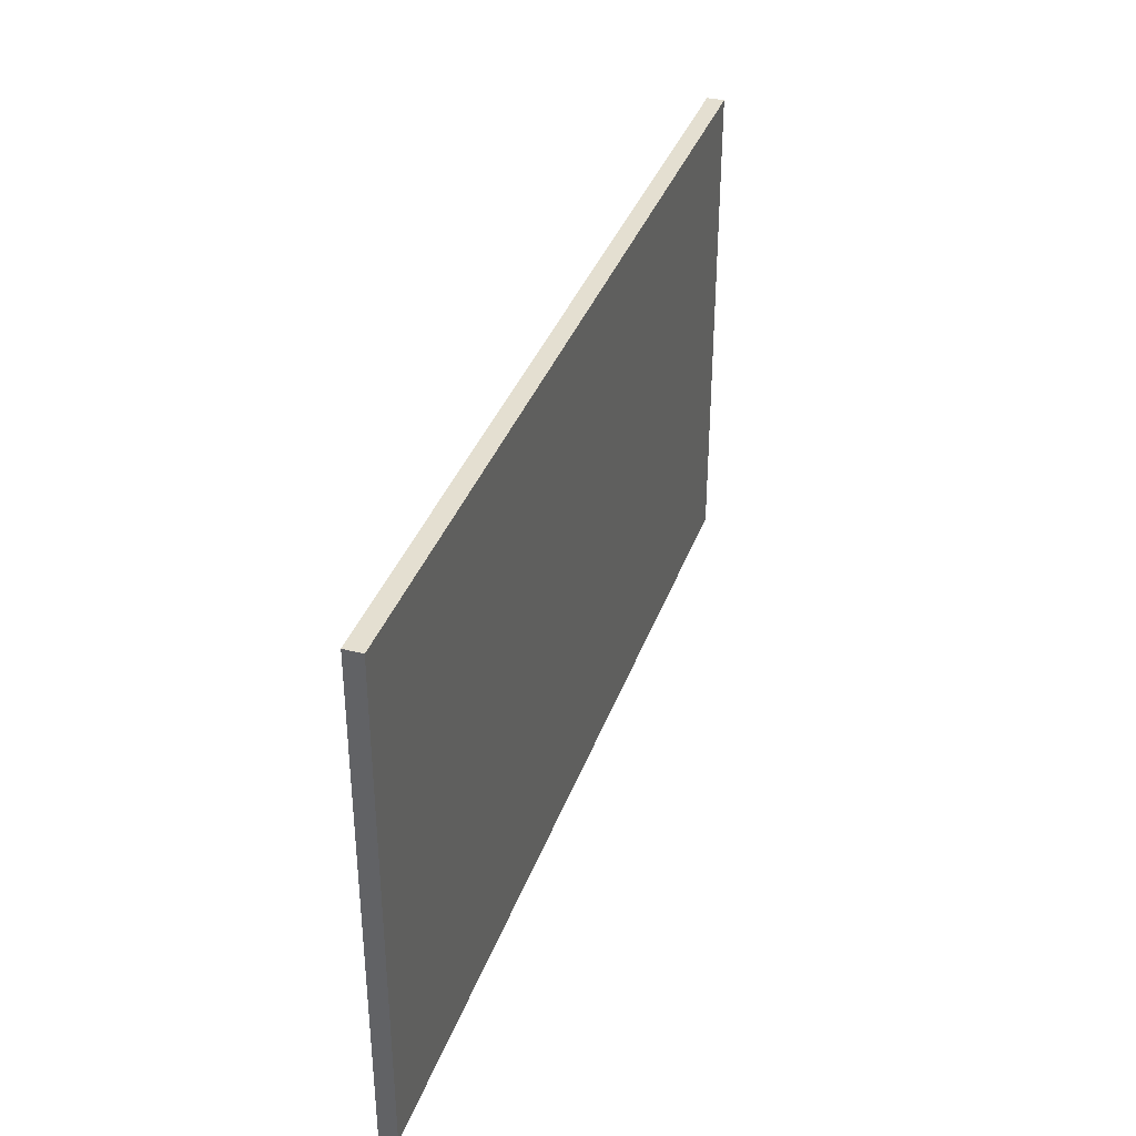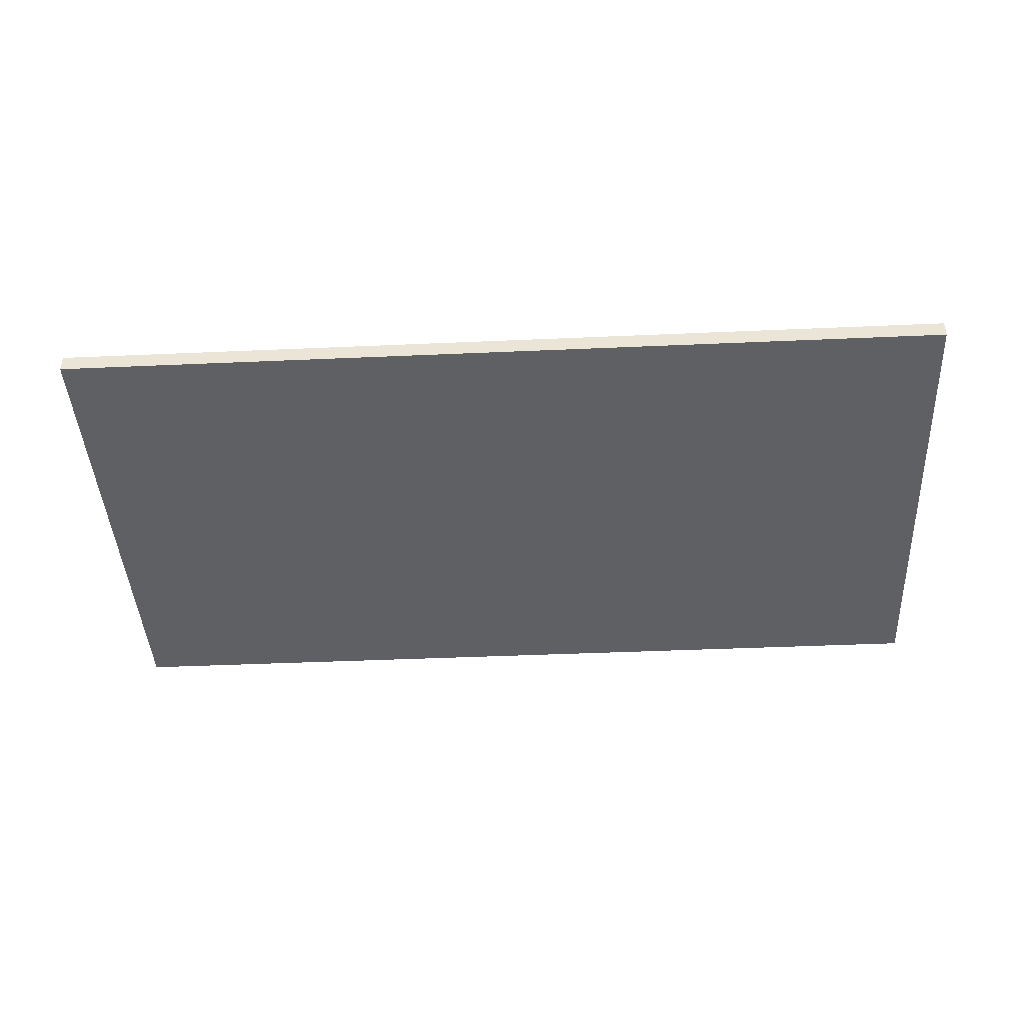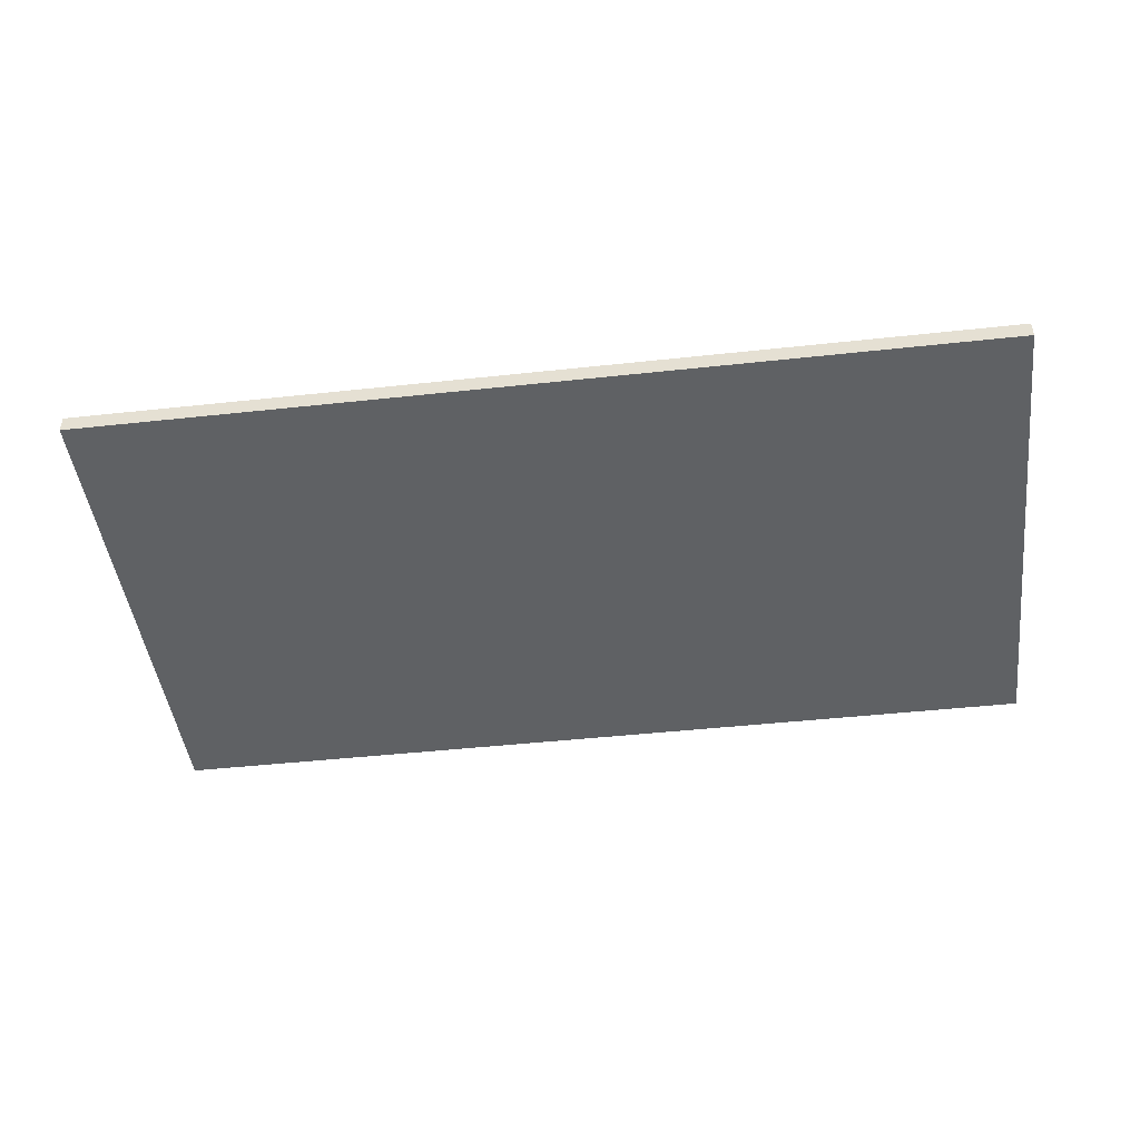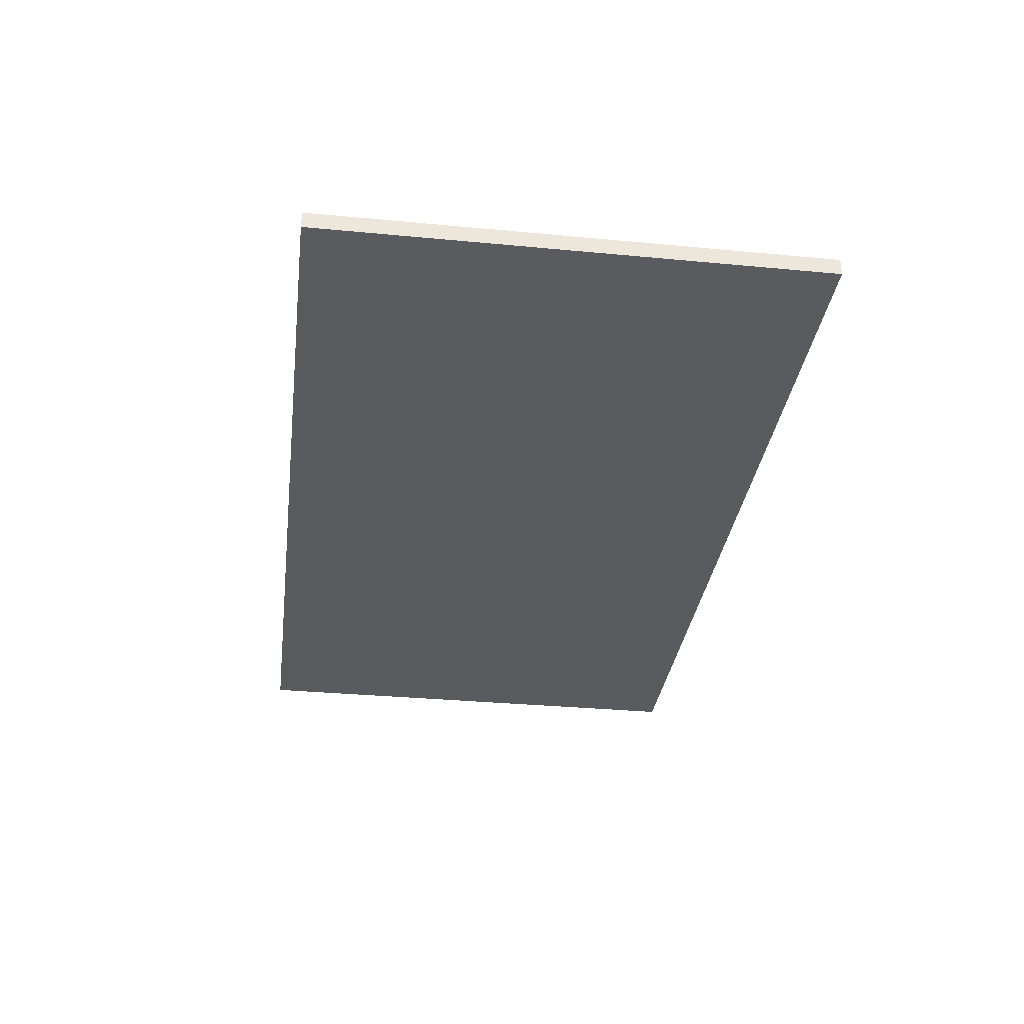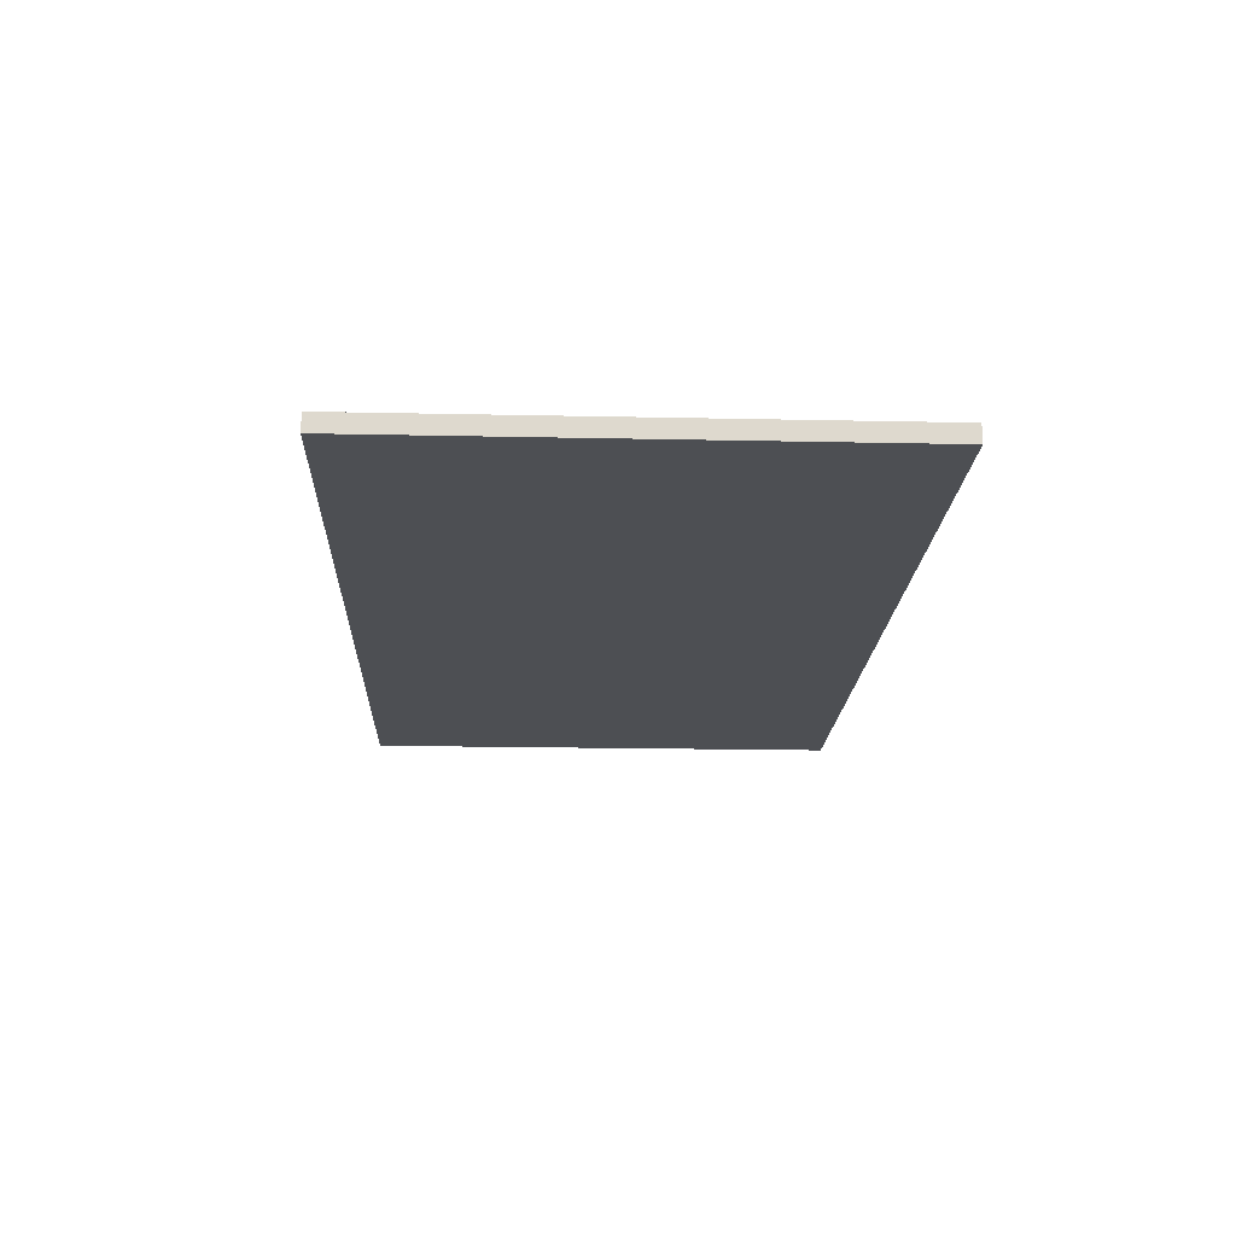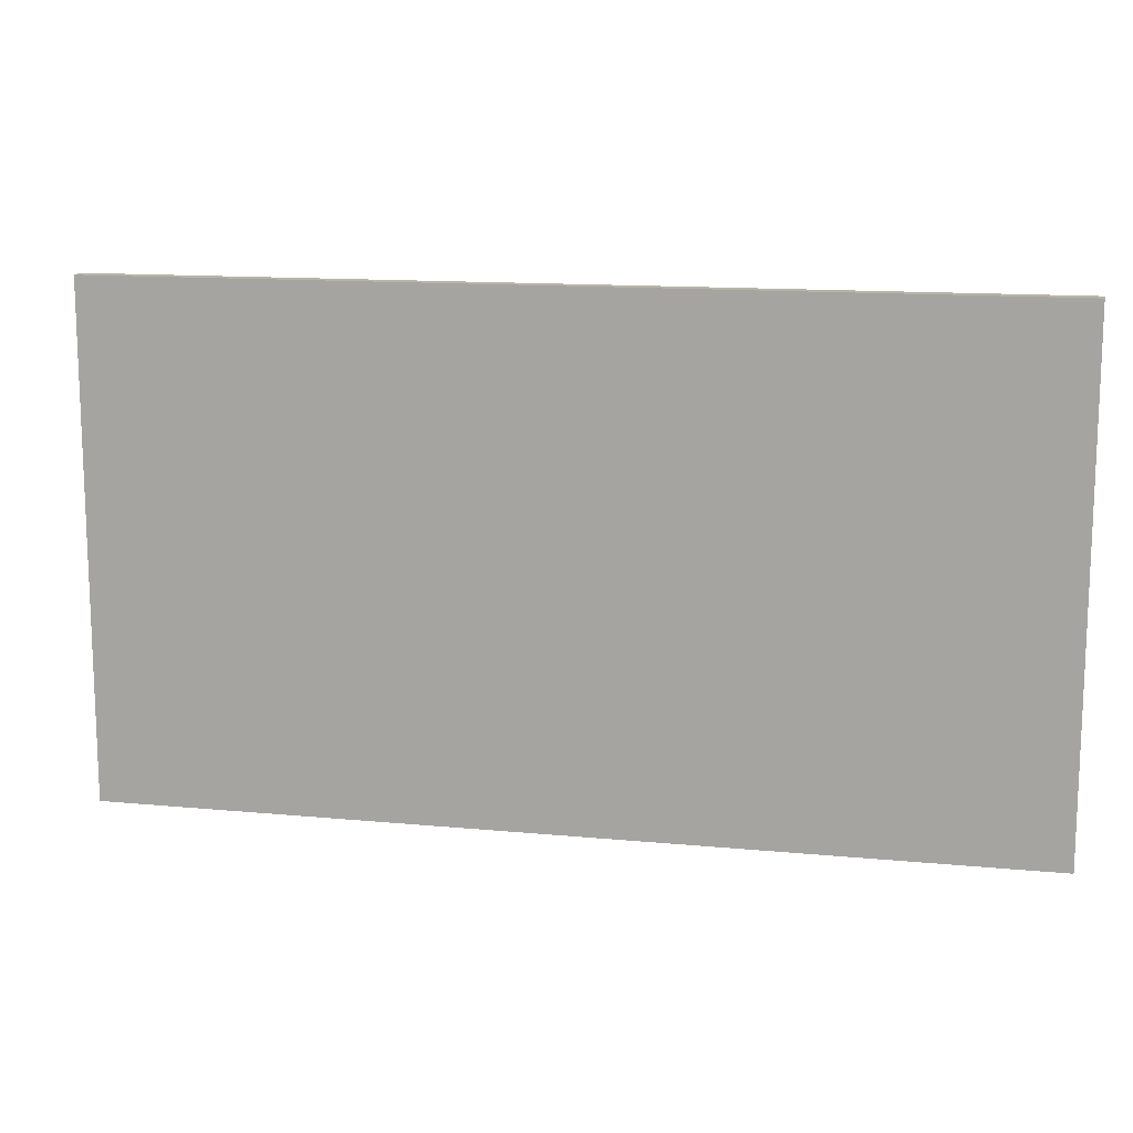
<metadata>
{"format":"obj","ext":"obj","renderer":"f3d","projection":"perspective","resolution":1024,"background":"white","views":[{"elev":36.6,"azim":108.5,"up":"+Y"},{"elev":-42.8,"azim":3.0,"up":"+Z"},{"elev":-45.8,"azim":7.1,"up":"+Z"},{"elev":-33.1,"azim":82.6,"up":"+Z"},{"elev":-17.9,"azim":87.6,"up":"+Z"},{"elev":13.1,"azim":-167.7,"up":"+Y"}]}
</metadata>
<code>
o Large_Door_Unity
g Large_Door
v 2.251 0 0
v -15.89 0 0
v 2.251 10 0
v -15.89 10 0
v -15.89 0 -0.3456
v -15.89 10 -0.3456
v 2.251 0 -0.3456
v 2.251 10 -0.3456
f 3 4 2 1
f 4 6 5 2
f 6 8 7 5
f 8 3 1 7
f 8 6 4 3
f 1 2 5 7

</code>
